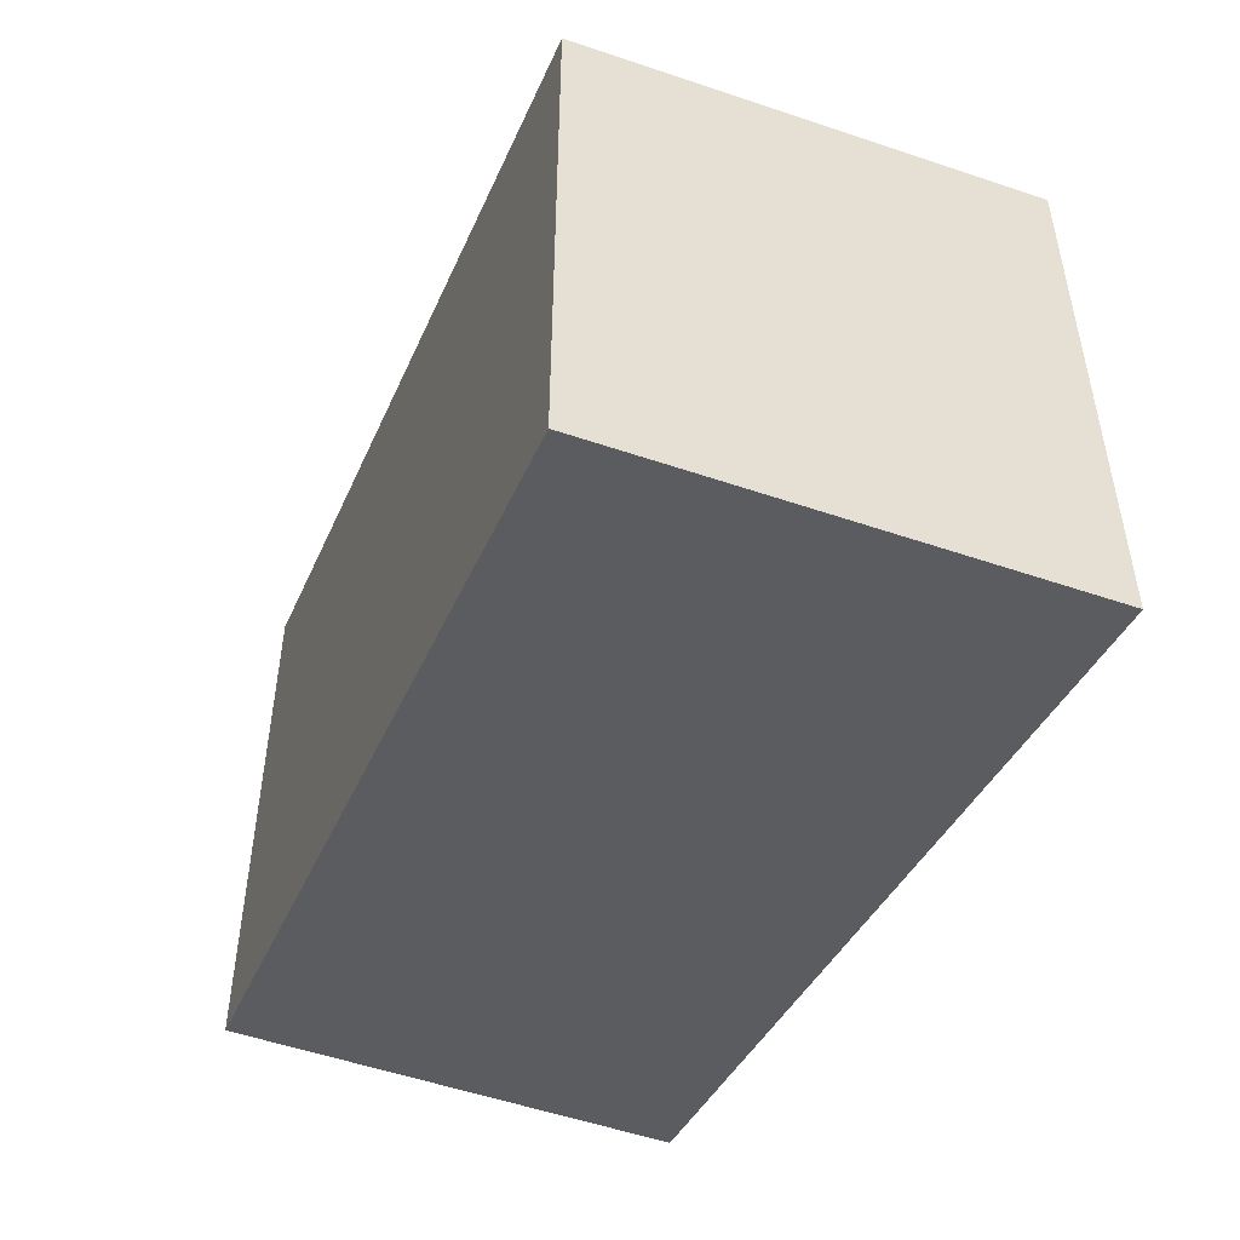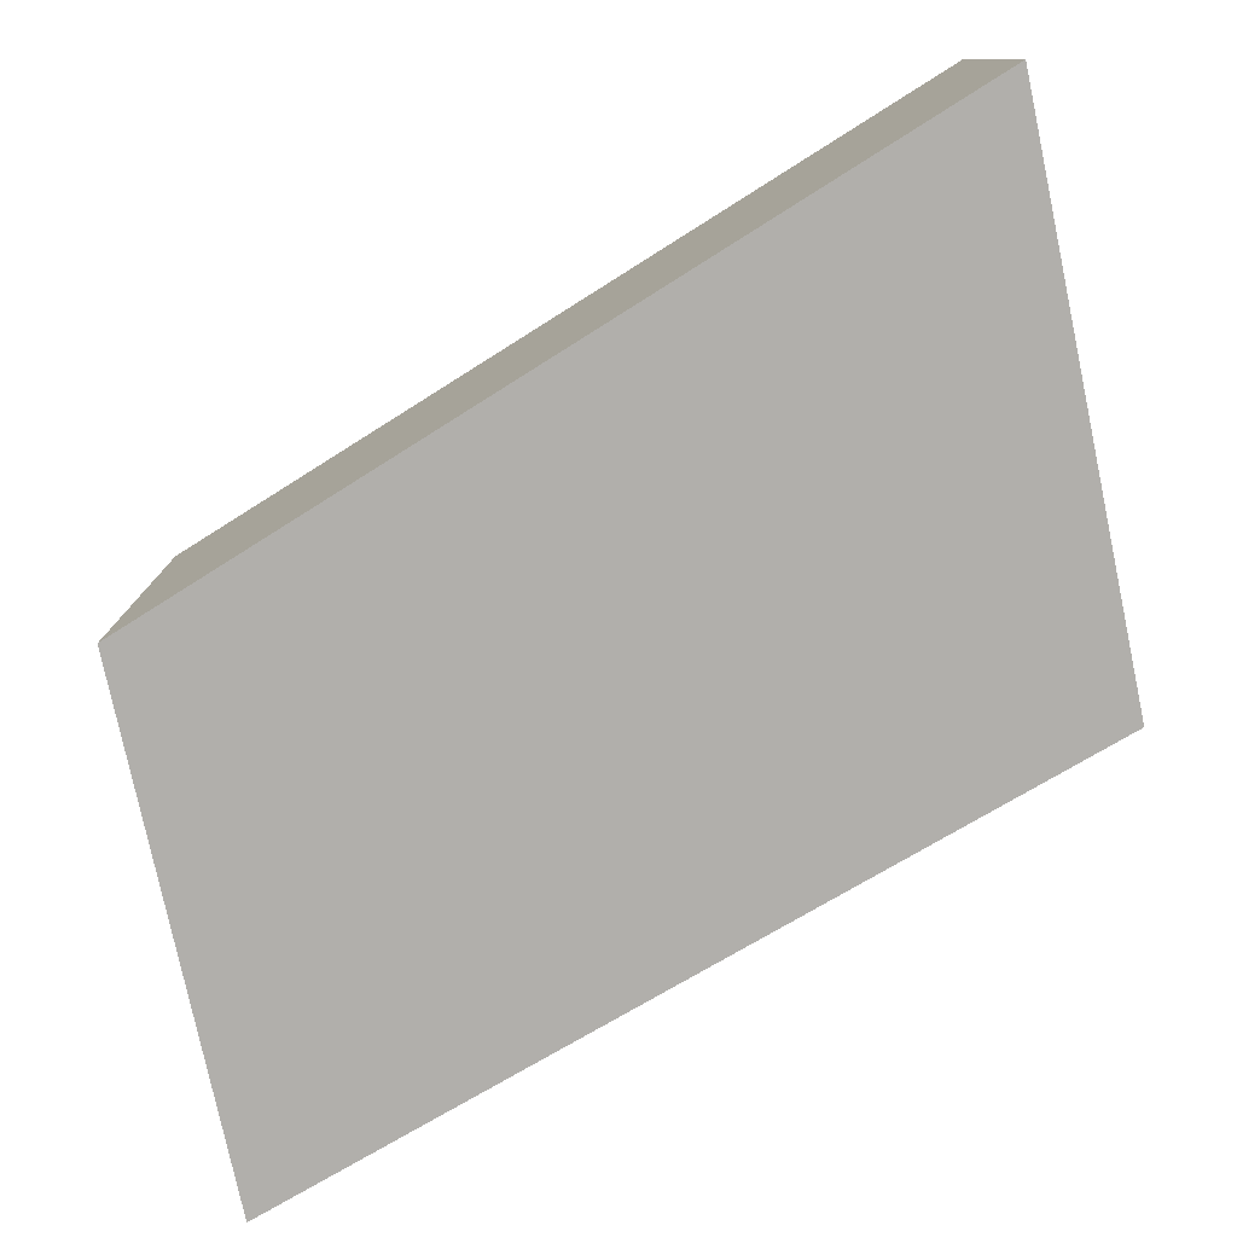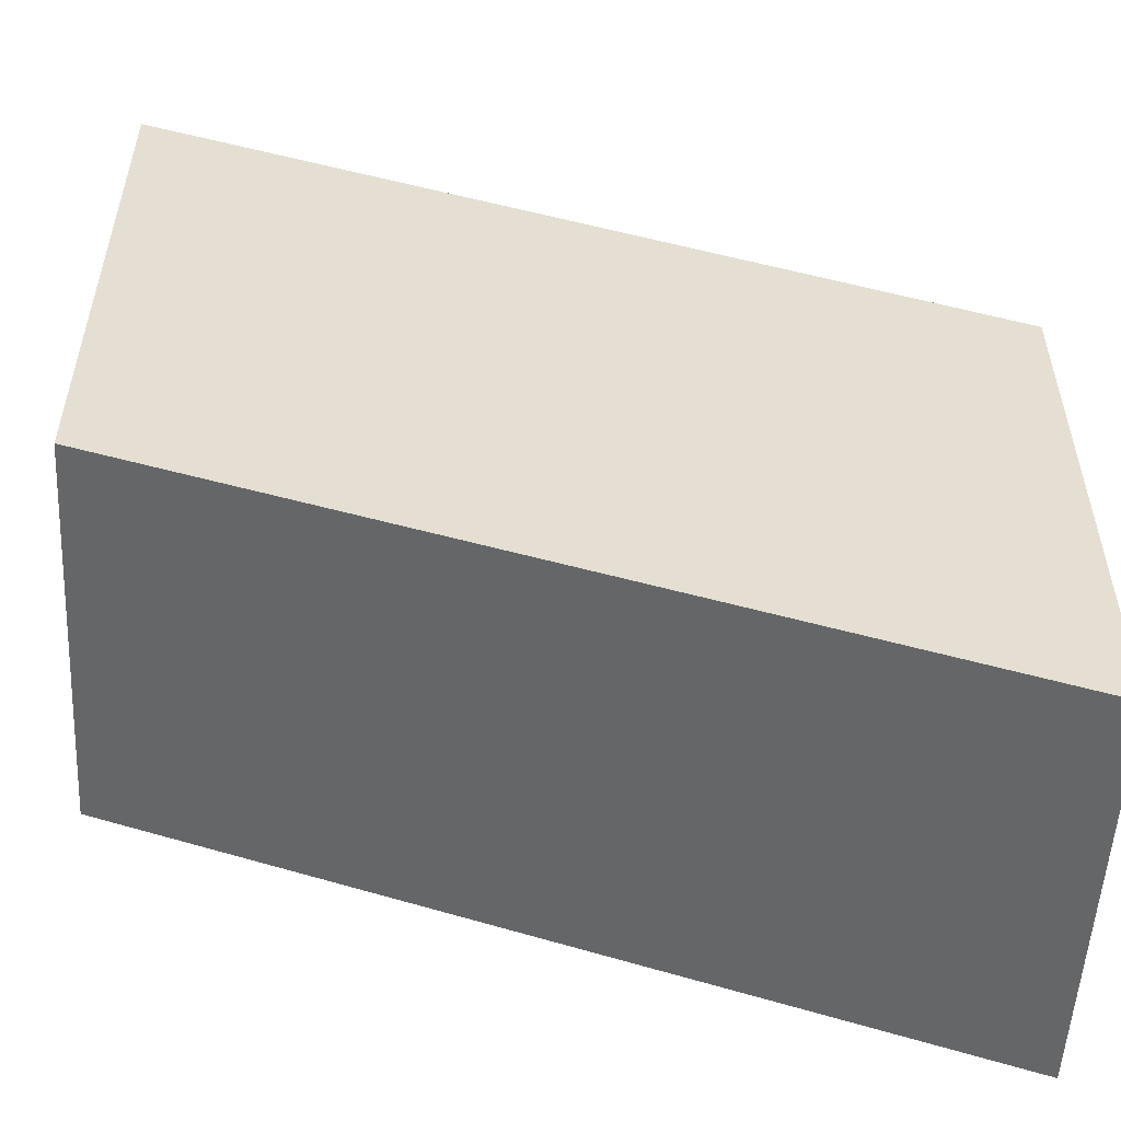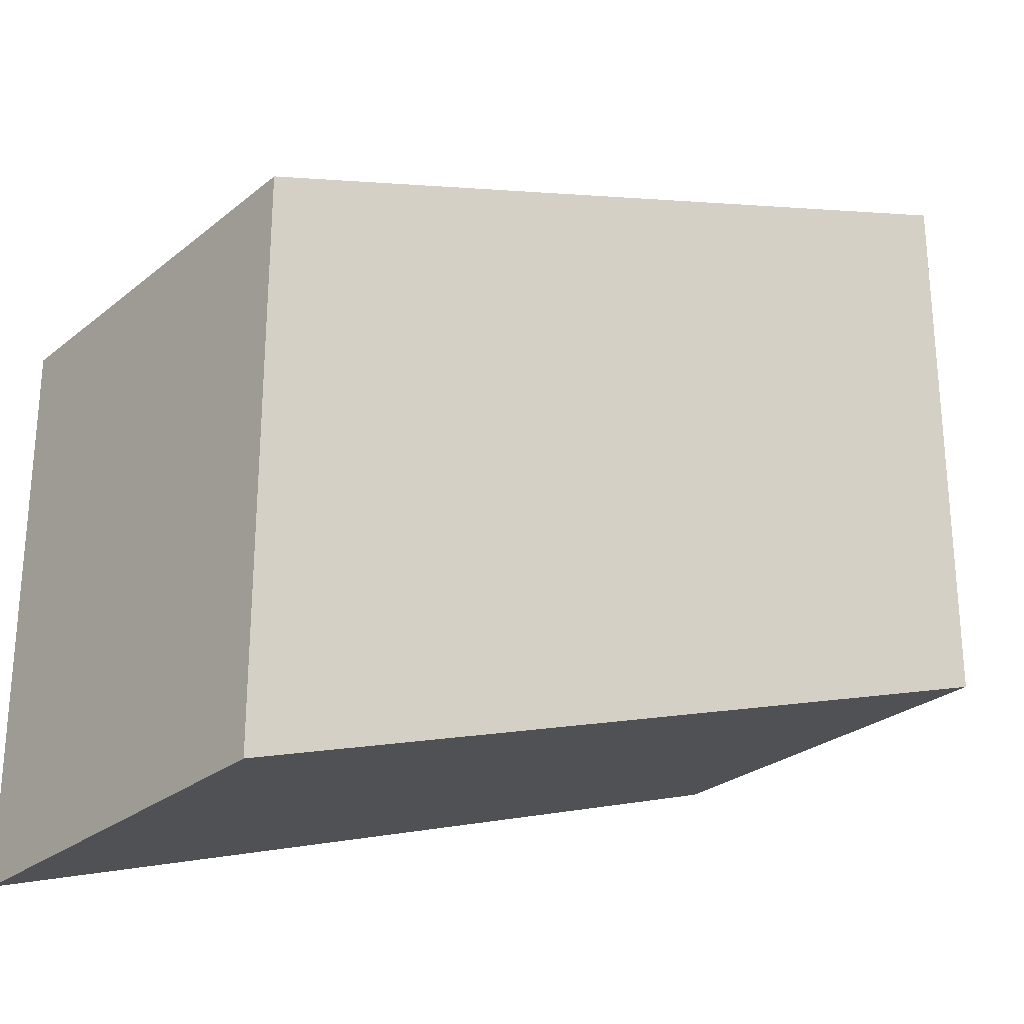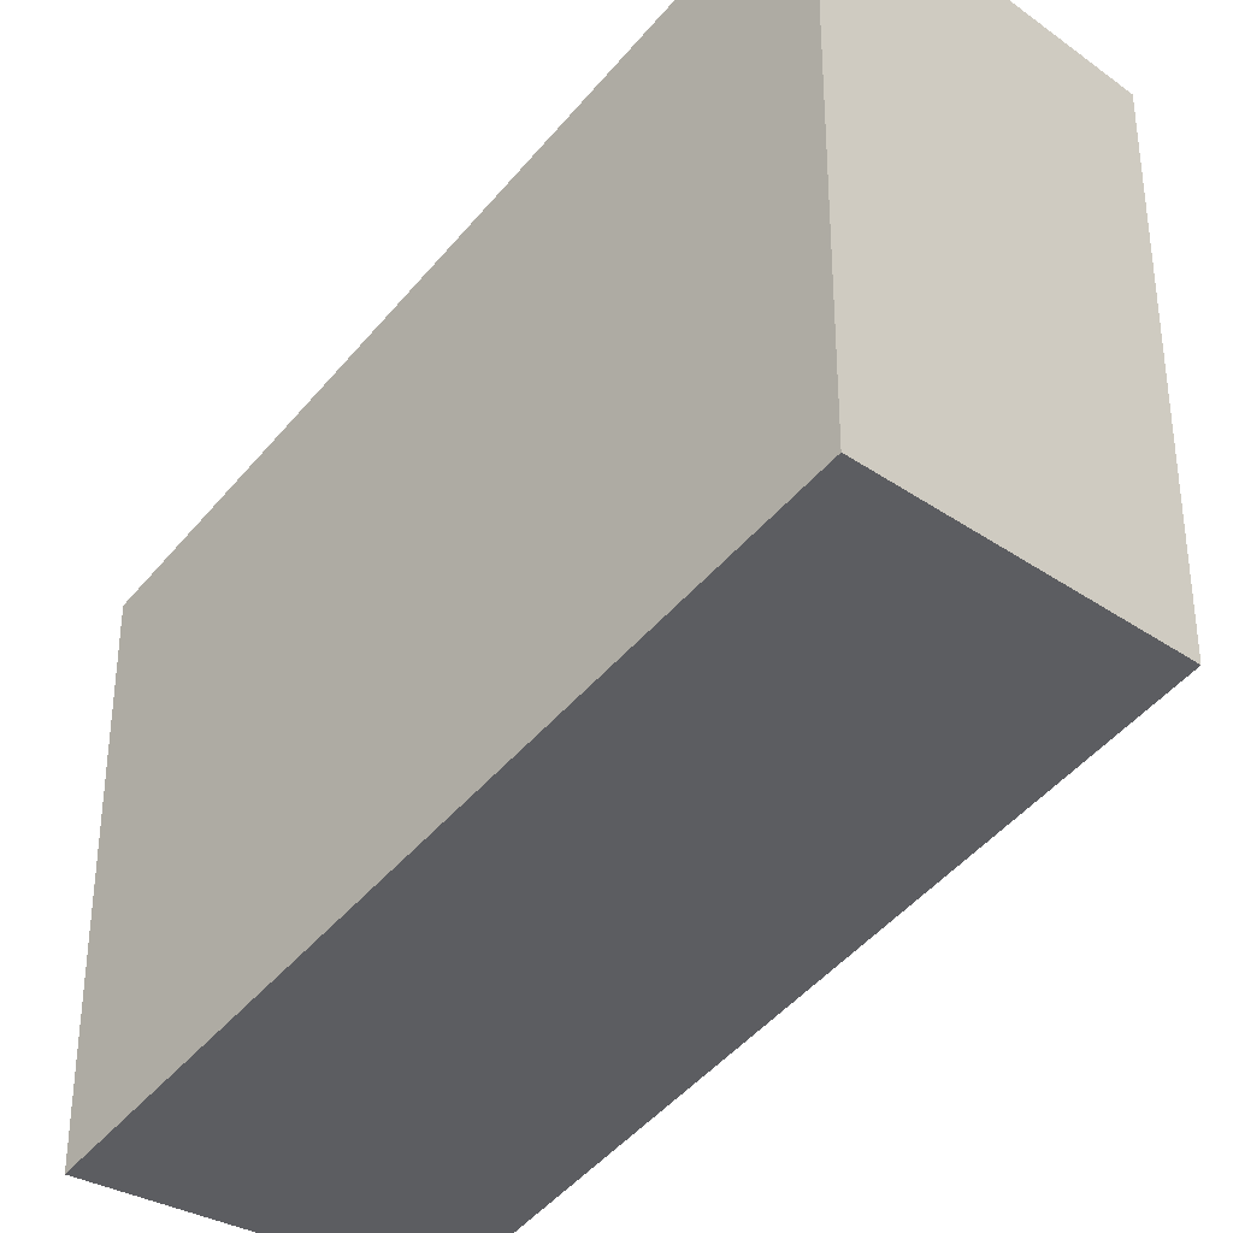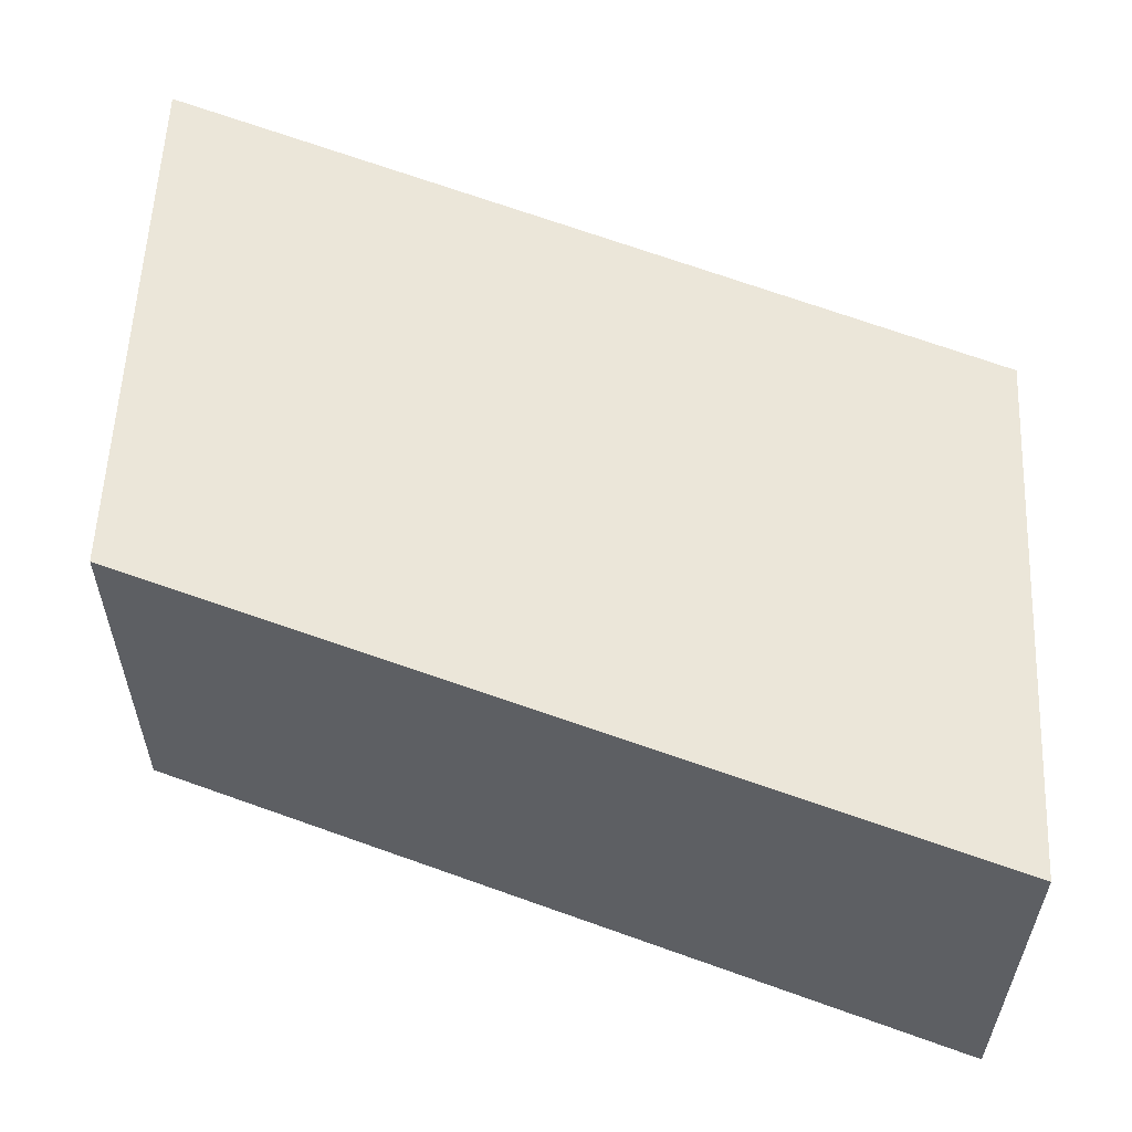
<metadata>
{"format":"obj","ext":"obj","renderer":"f3d","projection":"perspective","resolution":1024,"background":"white","views":[{"elev":-52.8,"azim":69.9,"up":"+Y"},{"elev":-78.2,"azim":-168.0,"up":"+Z"},{"elev":-53.7,"azim":-3.0,"up":"+Y"},{"elev":-26.6,"azim":141.3,"up":"+Y"},{"elev":-31.5,"azim":-134.2,"up":"+Y"},{"elev":57.5,"azim":2.6,"up":"+Z"}]}
</metadata>
<code>
o Cube
v 0 0.7 0.5
v 0 -0.7 0.5
v 0 0.7 -0.5
v 0 -0.7 -0.5
v 2.101 -0.06968 0.5
v 2.102 -1.391 0.5
v 2.101 -0.06968 -0.5
v 2.102 -1.391 -0.5
f 5 3 1
f 4 7 8
f 7 6 8
f 2 8 6
f 1 4 2
f 5 2 6
f 5 7 3
f 4 3 7
f 7 5 6
f 2 4 8
f 1 3 4
f 5 1 2

</code>
